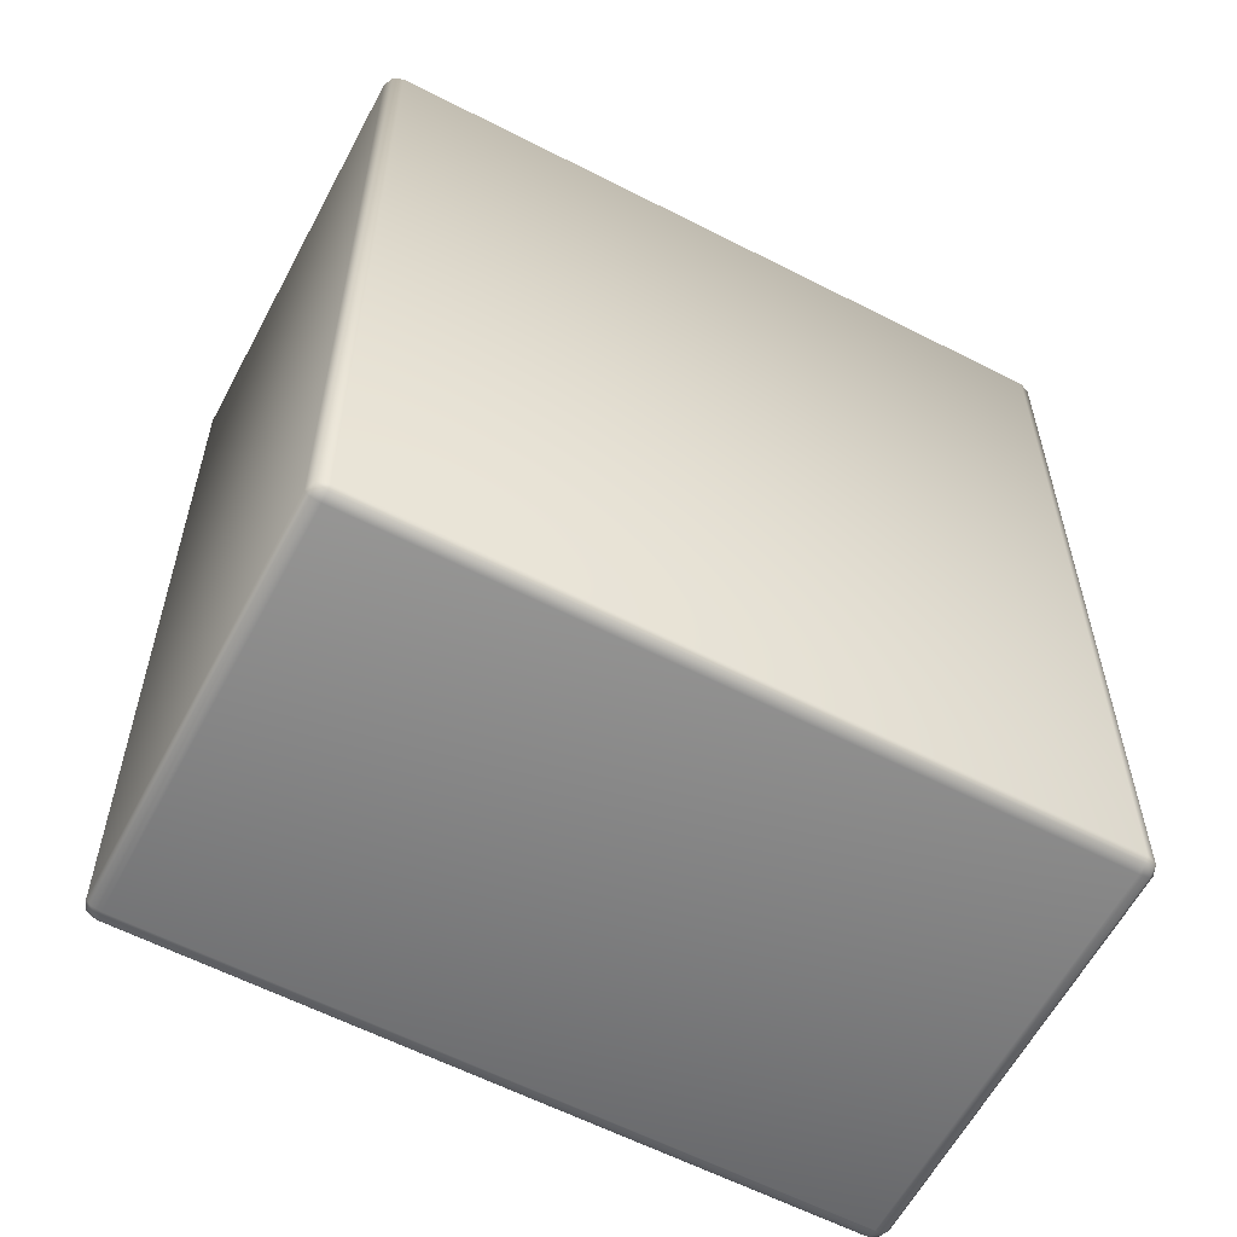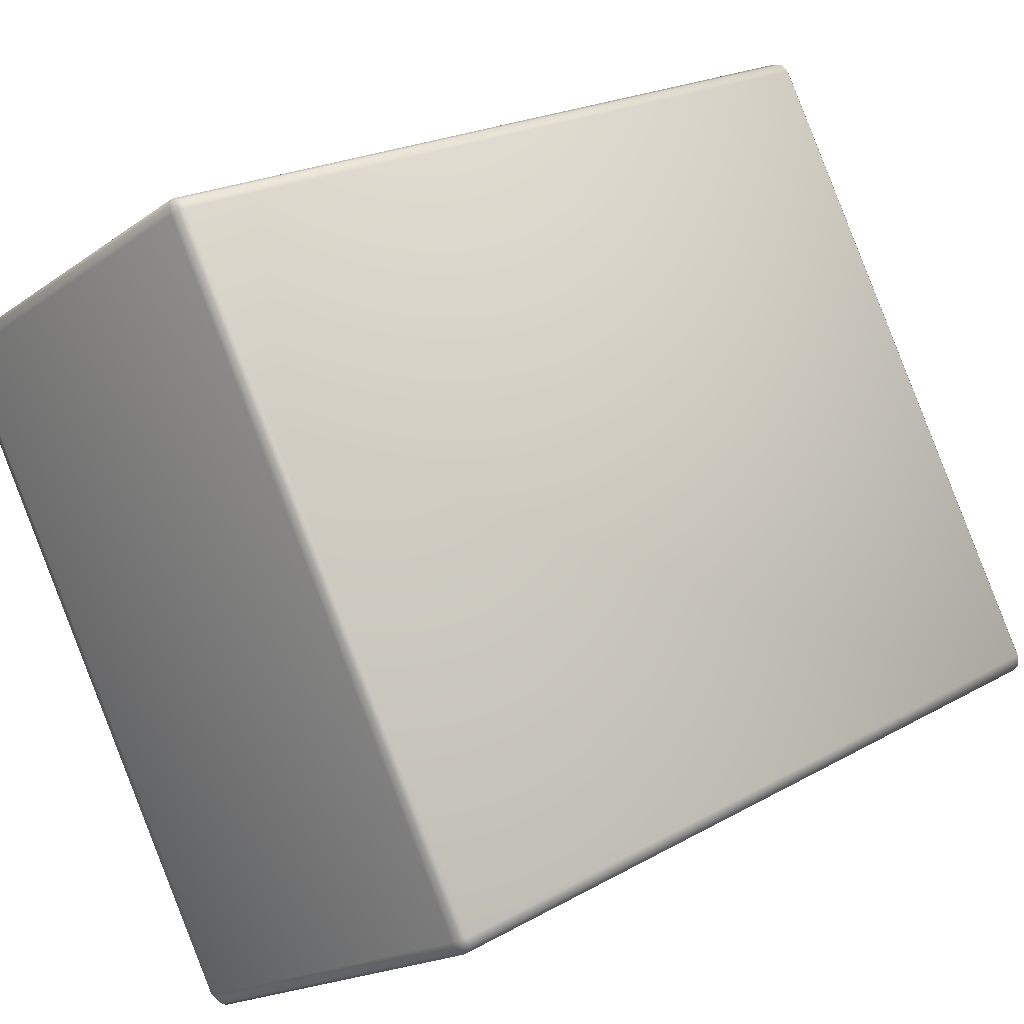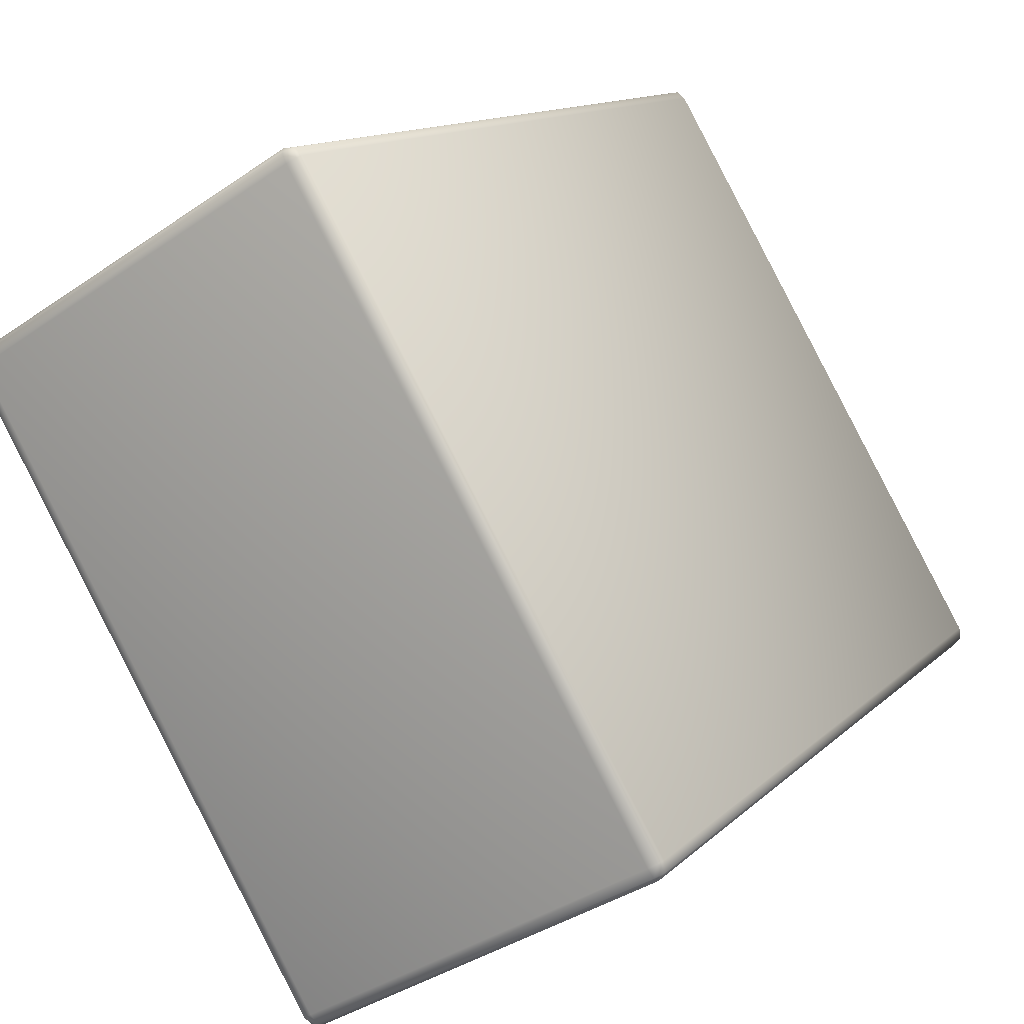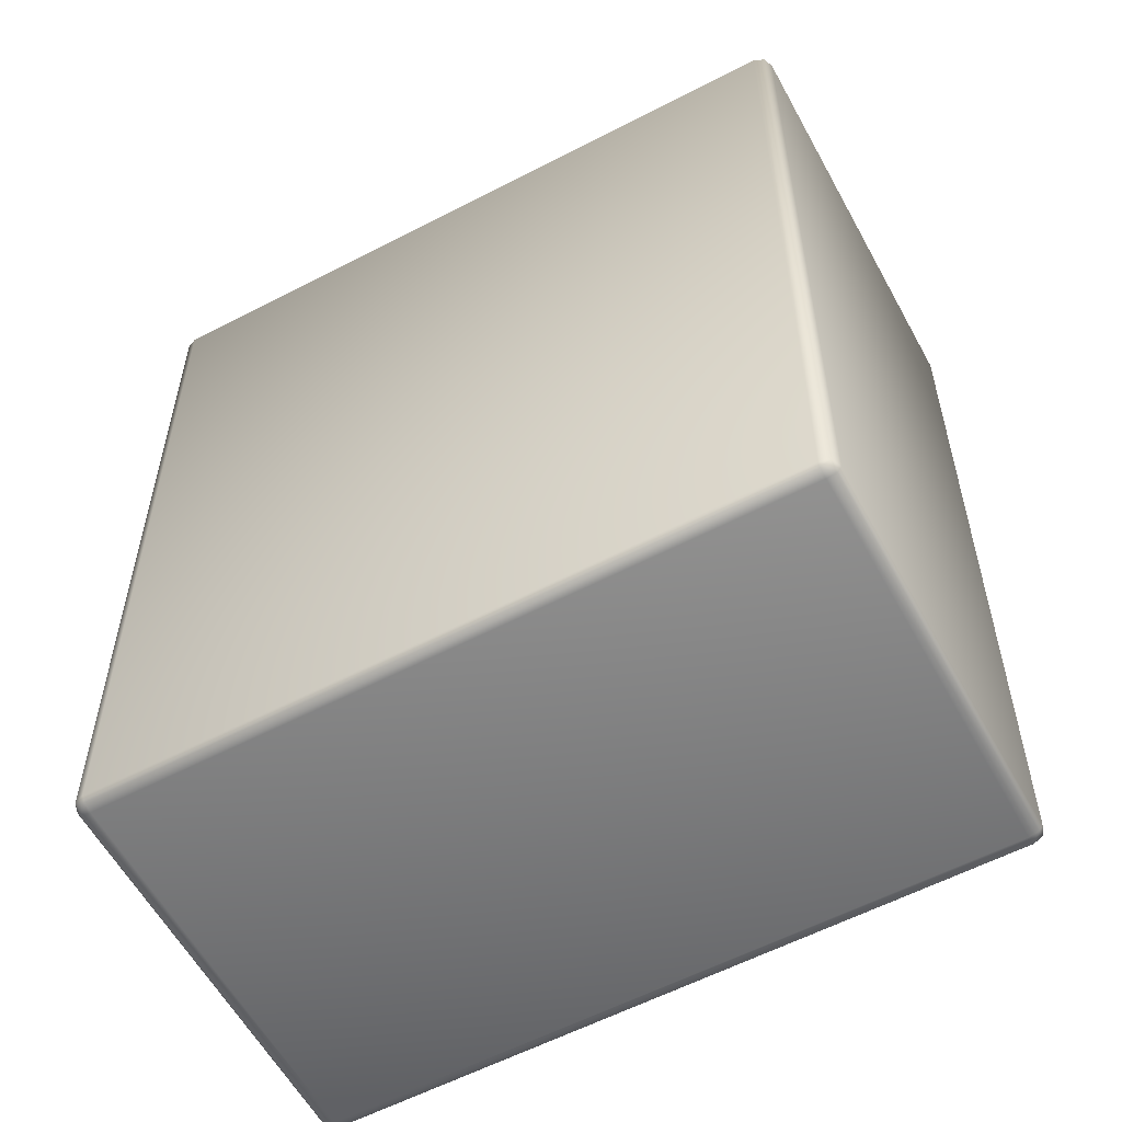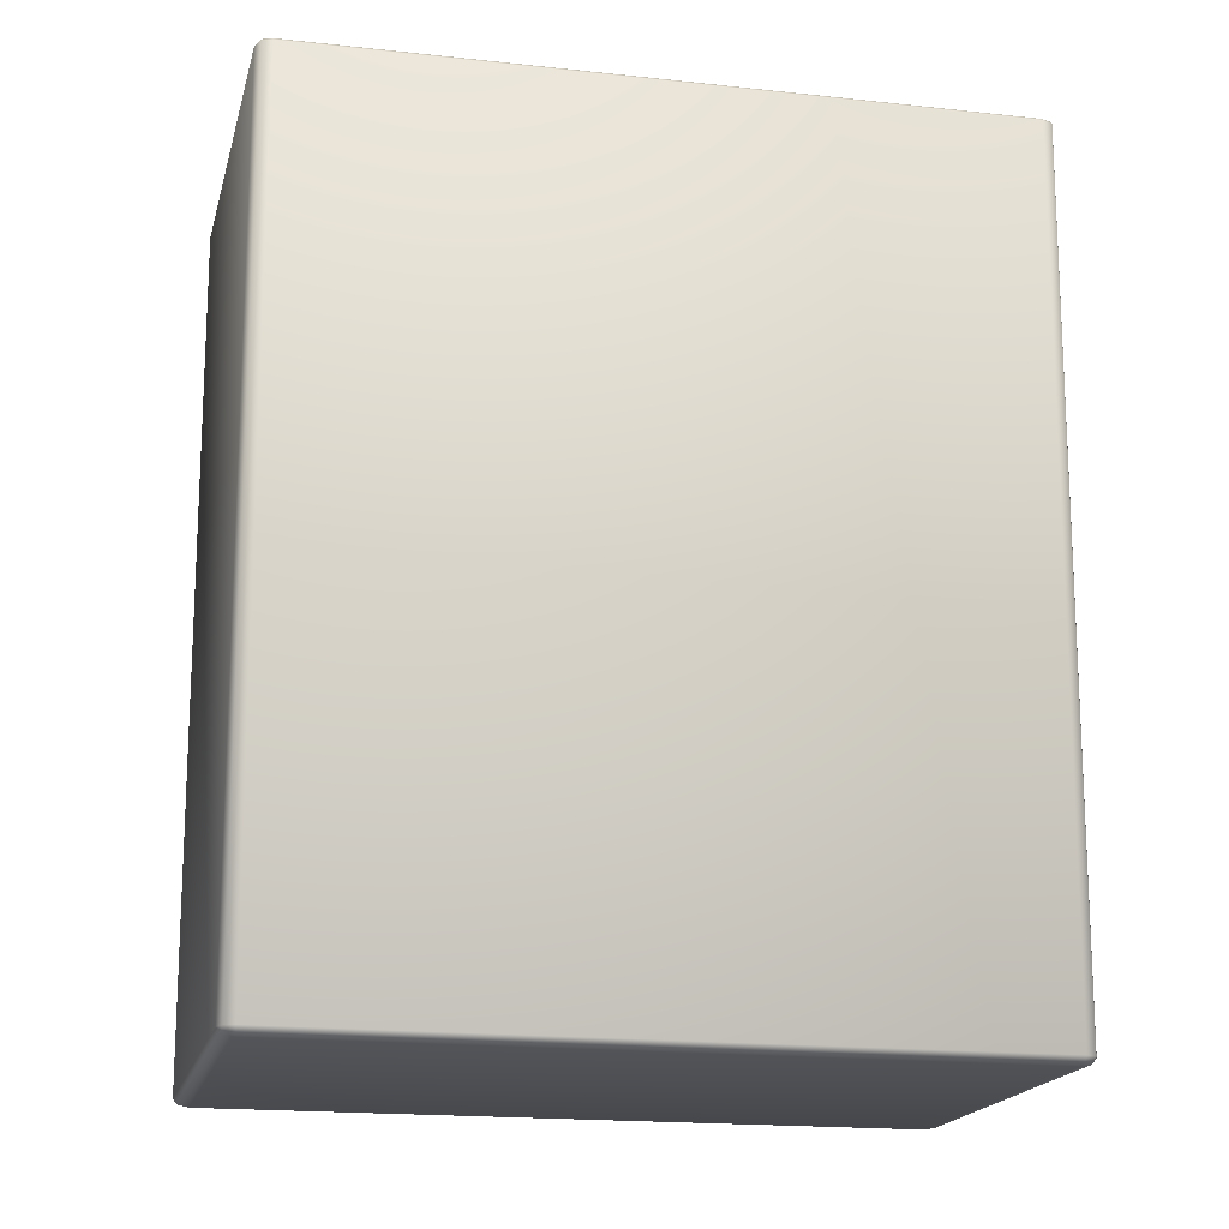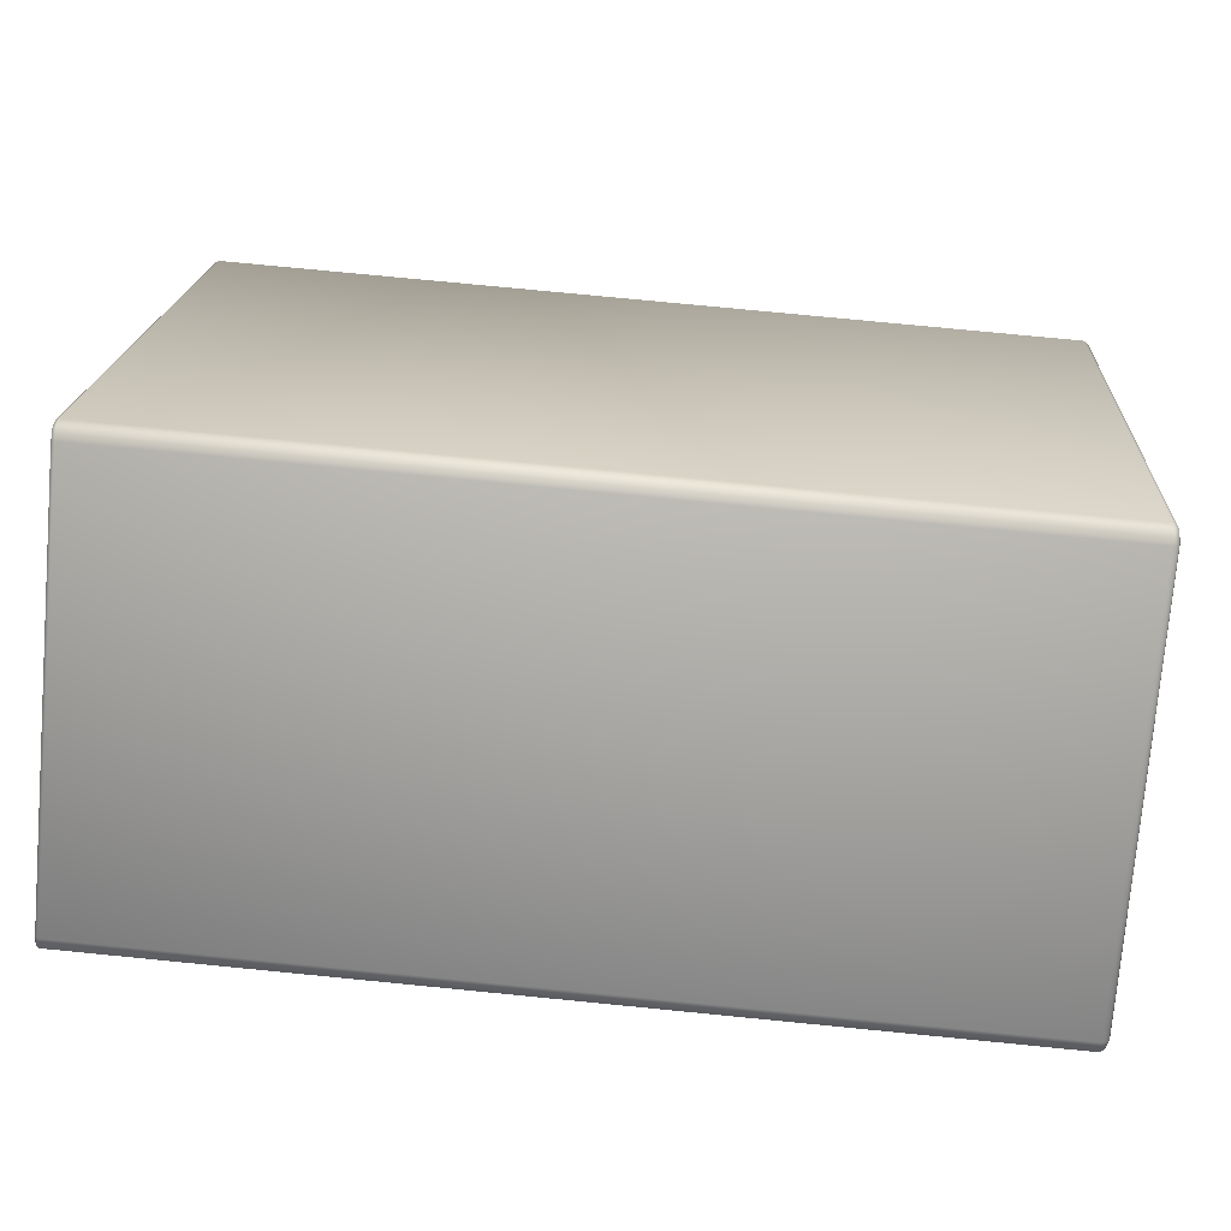
<metadata>
{"format":"obj","ext":"obj","renderer":"f3d","projection":"perspective","resolution":1024,"background":"white","views":[{"elev":-60.1,"azim":31.4,"up":"+Y"},{"elev":21.4,"azim":45.0,"up":"+Z"},{"elev":13.0,"azim":27.2,"up":"+Z"},{"elev":-58.0,"azim":87.5,"up":"+Y"},{"elev":-17.2,"azim":46.5,"up":"+Y"},{"elev":75.7,"azim":-84.4,"up":"+Z"}]}
</metadata>
<code>
g default
v -80.19 0.2581 328.4
v -79.76 0.001851 328.6
v -80.02 0.2581 329
v -80.07 0.0769 328.4
v -79.95 0.0769 328.9
v -80.25 0.2581 328.7
v -79.56 1.125 328.6
v -79.72 1.258 328.5
v -79.68 1.258 328.7
v -79.65 1.175 328.5
v -79.61 1.175 328.6
v -79.73 1.258 328.6
v -80.19 29.4 328.4
v -80.02 29.4 329
v -80.25 29.4 328.7
v -79.72 29.4 328.5
v -79.68 29.4 328.7
v -79.73 29.4 328.6
v -79.72 29.5 328.7
v -79.8 29.5 328.6
v -79.78 29.5 328.5
v -79.98 29.5 329
v -80.18 29.5 328.7
v -80.13 29.5 328.4
v -67.88 0.2581 307.8
v -67.45 0.001851 308
v -67.2 0.2581 307.6
v -67.76 0.0769 307.8
v -67.27 0.0769 307.7
v -67.58 0.2581 307.5
v -67.4 1.125 308.2
v -67.5 1.258 308.1
v -67.37 1.258 308.1
v -67.49 1.175 308.2
v -67.35 1.175 308.1
v -67.45 1.258 308
v -67.88 29.4 307.8
v -67.2 29.4 307.6
v -67.58 29.4 307.5
v -67.5 29.4 308.1
v -67.37 29.4 308.1
v -67.45 29.4 308
v -67.35 29.5 308
v -67.46 29.5 308
v -67.55 29.5 308
v -67.22 29.5 307.6
v -67.56 29.5 307.6
v -67.84 29.5 307.8
v -67.32 0.2581 336
v -67.75 0.001849 335.8
v -68 0.2581 336.2
v -67.44 0.0769 336
v -67.93 0.0769 336.1
v -67.62 0.2581 336.3
v -67.8 1.125 335.6
v -67.7 1.258 335.7
v -67.83 1.258 335.7
v -67.71 1.175 335.6
v -67.85 1.175 335.7
v -67.75 1.258 335.8
v -67.32 29.4 336
v -68 29.4 336.2
v -67.62 29.4 336.3
v -67.7 29.4 335.7
v -67.83 29.4 335.7
v -67.75 29.4 335.8
v -67.85 29.5 335.8
v -67.74 29.5 335.8
v -67.65 29.5 335.8
v -67.98 29.5 336.2
v -67.64 29.5 336.2
v -67.36 29.5 336
v -55.01 0.2581 315.4
v -55.44 0.001849 315.2
v -55.18 0.2581 314.8
v -55.13 0.0769 315.4
v -55.25 0.0769 314.9
v -54.95 0.2581 315.1
v -55.64 1.125 315.2
v -55.48 1.258 315.3
v -55.52 1.258 315.1
v -55.55 1.175 315.3
v -55.59 1.175 315.2
v -55.47 1.258 315.2
v -55.01 29.4 315.4
v -55.18 29.4 314.8
v -54.95 29.4 315.1
v -55.48 29.4 315.3
v -55.52 29.4 315.1
v -55.47 29.4 315.2
v -55.48 29.5 315.1
v -55.4 29.5 315.2
v -55.42 29.5 315.3
v -55.22 29.5 314.8
v -55.02 29.5 315.1
v -55.07 29.5 315.4
g basket01
f 4 2 5
f 6 5 3
f 5 6 4
f 1 4 6
f 7 10 11
f 11 12 9
f 12 11 10
f 10 8 12
f 13 1 6 15
f 15 6 3 14
f 18 12 8 16
f 17 9 12 18
f 20 23 22 19
f 21 24 23 20
f 16 21 20 18
f 18 20 19 17
f 15 23 24 13
f 14 22 23 15
f 26 28 29
f 29 30 27
f 30 29 28
f 28 25 30
f 34 31 35
f 36 35 33
f 35 36 34
f 32 34 36
f 25 37 39 30
f 30 39 38 27
f 36 42 40 32
f 33 41 42 36
f 47 44 43 46
f 48 45 44 47
f 45 40 42 44
f 44 42 41 43
f 47 39 37 48
f 46 38 39 47
f 50 52 53
f 53 54 51
f 54 53 52
f 52 49 54
f 58 55 59
f 60 59 57
f 59 60 58
f 56 58 60
f 49 61 63 54
f 54 63 62 51
f 60 66 64 56
f 57 65 66 60
f 71 68 67 70
f 72 69 68 71
f 69 64 66 68
f 68 66 65 67
f 71 63 61 72
f 70 62 63 71
f 76 74 77
f 78 77 75
f 77 78 76
f 73 76 78
f 79 82 83
f 83 84 81
f 84 83 82
f 82 80 84
f 85 73 78 87
f 87 78 75 86
f 90 84 80 88
f 89 81 84 90
f 92 95 94 91
f 93 96 95 92
f 88 93 92 90
f 90 92 91 89
f 87 95 96 85
f 86 94 95 87
f 1 25 28 4
f 4 28 26 2
f 7 31 34 10
f 10 34 32 8
f 25 1 13 37
f 8 32 40 16
f 21 45 48 24
f 16 40 45 21
f 24 48 37 13
f 52 76 73 49
f 50 74 76 52
f 58 82 79 55
f 56 80 82 58
f 49 73 85 61
f 64 88 80 56
f 72 96 93 69
f 69 93 88 64
f 61 85 96 72
f 5 53 51 3
f 2 50 53 5
f 11 59 55 7
f 9 57 59 11
f 3 51 62 14
f 17 65 57 9
f 22 70 67 19
f 19 67 65 17
f 14 62 70 22
f 27 75 77 29
f 29 77 74 26
f 31 79 83 35
f 35 83 81 33
f 38 86 75 27
f 33 81 89 41
f 43 91 94 46
f 41 89 91 43
f 46 94 86 38
f 26 74 50 2
f 7 55 79 31

</code>
